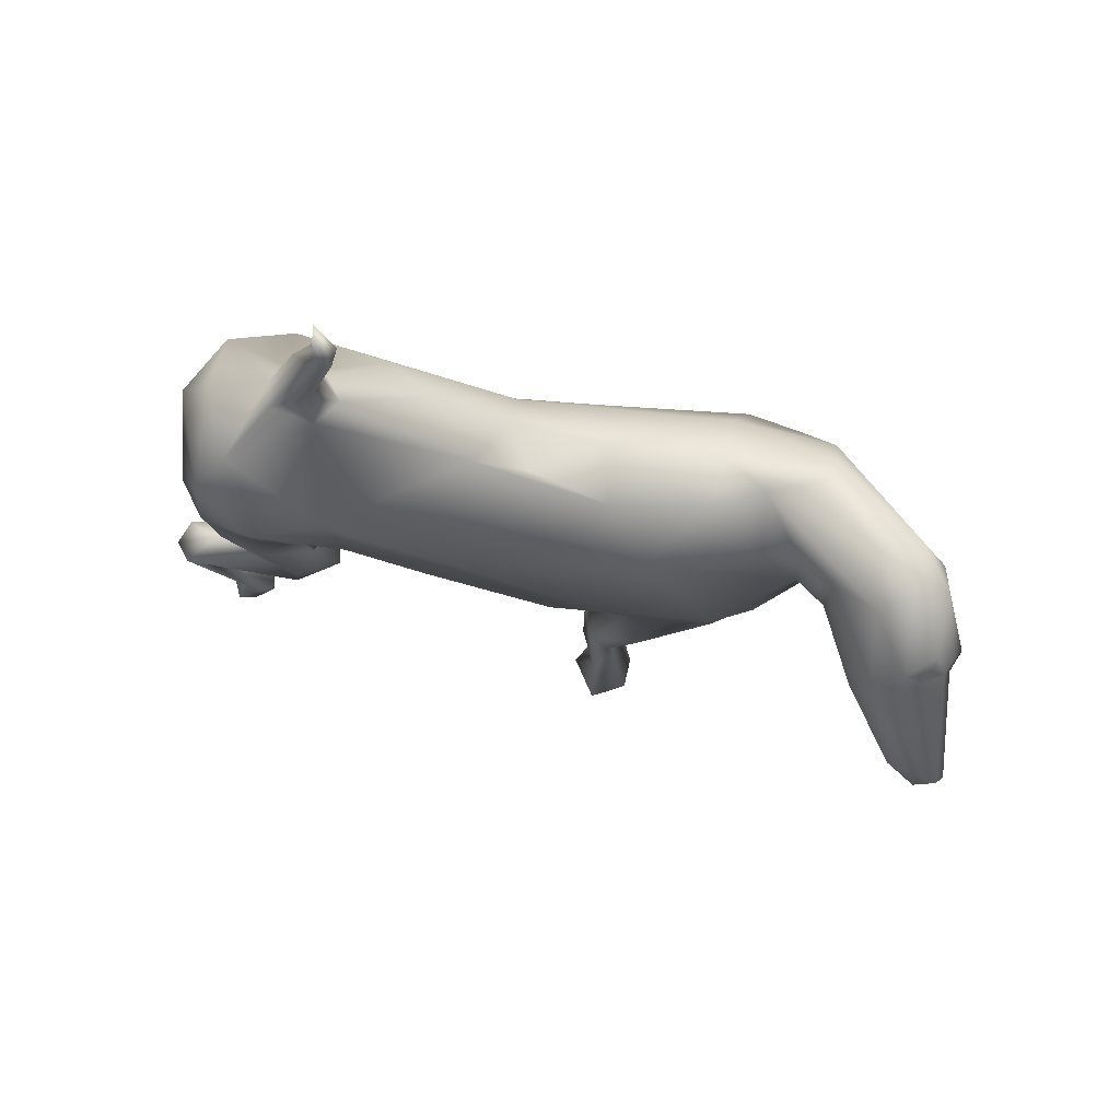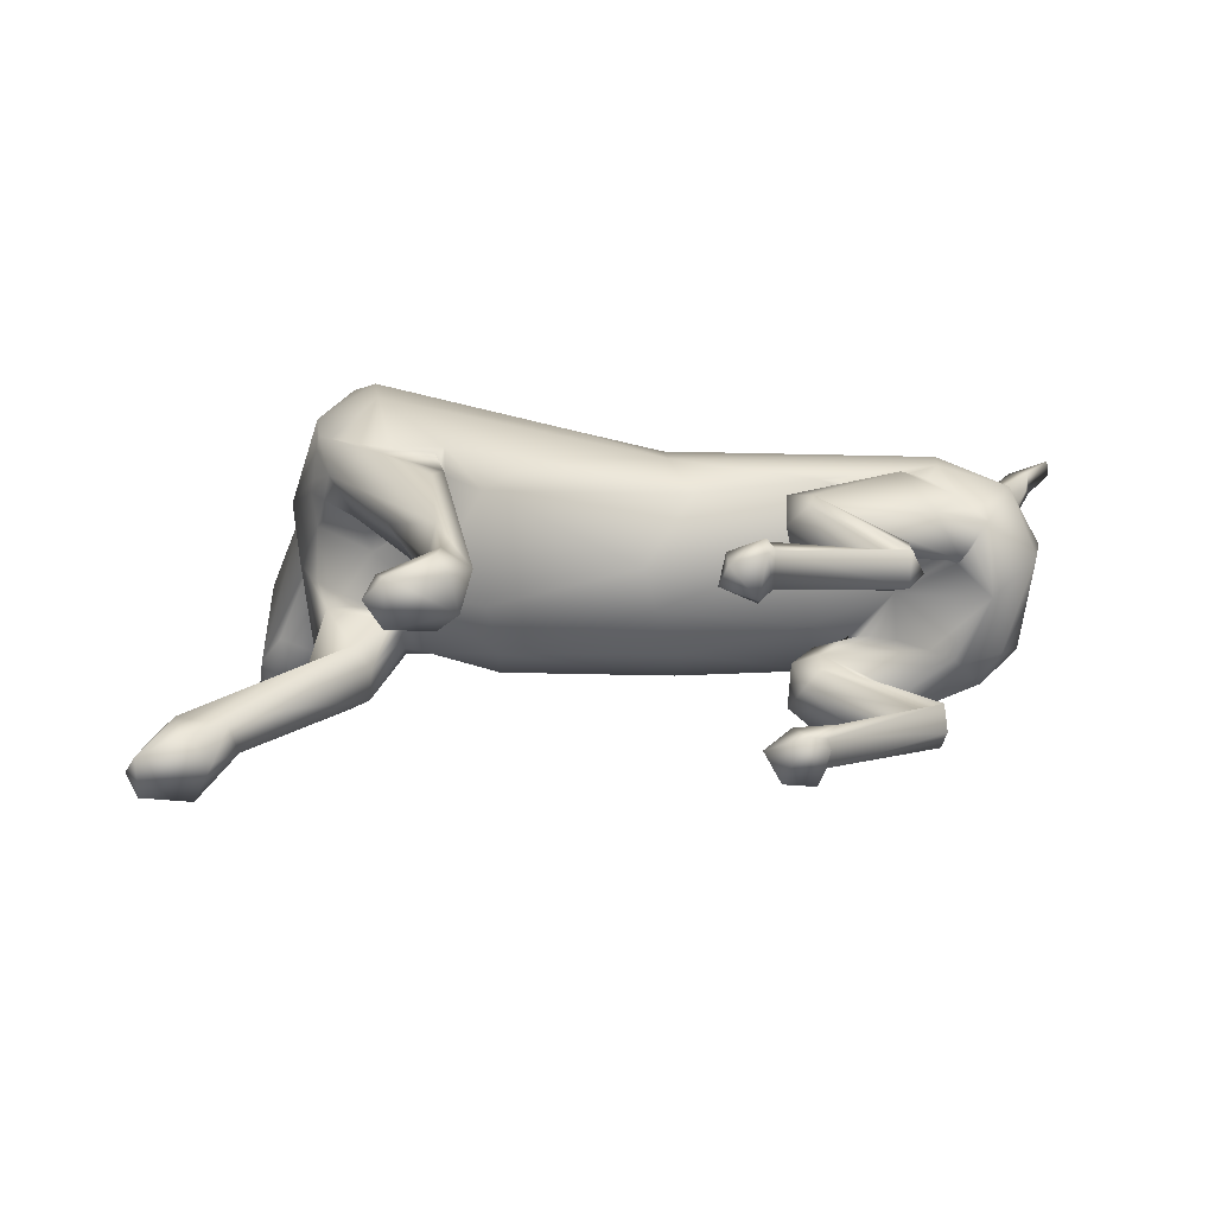
<metadata>
{"format":"obj","ext":"obj","renderer":"f3d","projection":"perspective","resolution":1024,"background":"white","views":[{"elev":-16.7,"azim":-53.7,"up":"+Y"},{"elev":26.8,"azim":171.4,"up":"+Y"}]}
</metadata>
<code>
o DogStatue
v 0.05456 0.05191 -0.01836
v 0.05402 0.0576 -0.012
v 0.04599 0.05309 -0.03219
v 0.0626 0.02067 -0.02541
v 0.05798 0.04115 -0.01906
v -0.004173 0.05674 -0.02694
v -0.04162 0.05515 -0.04293
v -0.007893 0.05385 -0.04424
v 0.03134 0.05893 -0.02695
v 0.06984 0.06175 0.0156
v 0.0192 0.05306 0.006687
v 0.06951 0.05939 0.03205
v 0.04729 0.04876 0.04015
v -0.006744 0.0494 -0.005027
v -0.07442 0.05708 -0.03715
v -0.05784 0.04766 -0.01421
v -0.09321 0.0342 -0.01688
v -0.09185 0.05211 -0.04819
v -0.1002 0.03038 -0.02262
v -0.07267 0.05826 -0.0453
v -0.08602 0.03371 -0.0131
v -0.09624 0.02929 -0.006552
v -0.07785 0.05313 -0.06226
v -0.07493 0.05503 -0.05853
v -0.0716 0.05619 -0.05469
v -0.06845 0.05718 -0.05128
v -0.06427 0.05686 -0.04921
v -0.0603 0.05652 -0.04778
v -0.05636 0.05591 -0.04684
v -0.05275 0.05545 -0.04627
v -0.08119 0.05069 -0.06555
v -0.06652 0.05485 -0.06653
v -0.06141 0.05955 -0.05056
v -0.04314 0.05285 -0.04352
v -0.03054 0.05604 -0.05331
v -0.03566 0.05956 -0.06193
v -0.03345 0.05871 -0.06625
v -0.05297 0.05794 -0.0939
v -0.05568 0.05356 -0.0806
v -0.04604 0.05443 -0.06686
v -0.04682 0.05591 -0.08854
v -0.01937 0.05947 -0.09219
v -0.0174 0.05867 -0.08524
v -0.02311 0.03499 0.004623
v 0.00579 0.03397 0.0179
v -0.05234 0.03591 -0.002668
v -0.03819 0.01904 0.001399
v -0.01734 0.0209 0.006331
v 0.01008 0.01497 0.01745
v -0.0836 0.02654 -0.01027
v -0.08956 0.01915 -0.01472
v -0.05539 0.007646 -0.01161
v -0.01461 0.002273 -0.01124
v 0.03488 0.01682 0.03909
v 0.03623 0.03281 0.04258
v -0.1003 0.02149 -0.006323
v 0.0065 0.03803 -0.05367
v -0.03513 0.03807 -0.05113
v -0.05105 0.0488 -0.04872
v -0.0504 0.04492 -0.04967
v -0.05007 0.04106 -0.05072
v -0.0527 0.04086 -0.0513
v -0.05176 0.05239 -0.04758
v -0.05538 0.04066 -0.05218
v -0.05811 0.04058 -0.05358
v -0.06005 0.02698 -0.0559
v -0.06104 0.04046 -0.05554
v -0.03788 0.01682 -0.05205
v 0.003693 0.02627 -0.05514
v -0.003697 0.01128 -0.05243
v -0.07855 0.04823 -0.06718
v -0.08205 0.03137 -0.07103
v -0.09644 0.03747 -0.06117
v -0.08619 0.01425 -0.06972
v -0.0766 0.04551 -0.06851
v -0.0743 0.0428 -0.06891
v -0.0725 0.04083 -0.0689
v -0.07044 0.04063 -0.06646
v -0.07286 0.0426 -0.07083
v -0.04378 0.04401 -0.06669
v -0.07532 0.01119 -0.0694
v -0.0735 0.01314 -0.0694
v -0.07128 0.01329 -0.06709
v -0.07763 0.008496 -0.06899
v -0.07953 0.005789 -0.06769
v -0.08212 0.003334 -0.06602
v -0.07858 0.000835 -0.06315
v -0.07534 -0.001139 -0.05985
v -0.07168 -0.002377 -0.05634
v -0.06818 -0.003447 -0.05313
v -0.06387 -0.003182 -0.05068
v -0.05978 -0.002887 -0.04875
v -0.05576 -0.002293 -0.04729
v -0.05207 -0.001838 -0.04625
v -0.05104 0.001224 -0.04788
v -0.05034 0.00481 -0.04914
v -0.04974 0.008679 -0.05018
v -0.05226 0.01275 -0.05191
v -0.0495 0.01254 -0.05117
v -0.05508 0.01298 -0.05296
v -0.05799 0.01309 -0.05454
v -0.06112 0.01325 -0.05659
v -0.04235 -0.001185 -0.04401
v -0.07687 -0.004117 -0.05179
v -0.00357 0.000408 -0.04412
v 0.04341 0.007979 -0.03845
v 0.04222 -0.002702 -0.02948
v 0.06185 -0.000421 -0.01868
v 0.06795 0.008388 -0.02045
v 0.06811 0.01238 -0.02101
v 0.06761 0.004341 -0.01922
v 0.04654 0.02281 -0.0398
v 0.06731 0.00053 -0.01741
v 0.06673 -0.002817 -0.01459
v 0.07177 0.01301 -0.01898
v 0.07553 0.01372 -0.01665
v 0.07941 0.01429 -0.0139
v 0.07446 0.02883 -0.01373
v 0.08322 0.01487 -0.01058
v 0.06137 0.04053 -0.01792
v 0.05728 0.04515 -0.01857
v 0.05682 0.0492 -0.01743
v 0.05676 0.05303 -0.01584
v 0.06519 0.03984 -0.01672
v 0.06947 0.0393 -0.01528
v 0.07384 0.03876 -0.01328
v 0.05672 0.0564 -0.01314
v 0.06007 0.05671 -0.01219
v 0.06398 0.05717 -0.01137
v 0.06828 0.05743 -0.01035
v 0.07273 0.05772 -0.008937
v 0.07839 0.03886 -0.009785
v 0.08282 0.03893 -0.005608
v -0.1023 0.03323 -0.04535
v -0.09953 0.01103 -0.03969
v -0.09526 0.006976 -0.05505
v -0.09989 0.02255 -0.02211
v -0.1127 0.02945 -0.002125
v -0.1177 0.02227 0.01054
v -0.1173 0.02882 0.0113
v 0.07666 0.05708 -0.005423
v 0.07354 0.06035 -0.01844
v 0.08057 0.05641 -0.001365
v 0.08381 0.05531 0.003472
v 0.0866 0.05335 0.0227
v 0.08673 0.05405 0.009224
v 0.07494 0.05153 0.04773
v 0.06643 0.04039 0.06605
v 0.08352 0.03728 0.05945
v 0.0523 0.02901 0.07386
v 0.05502 0.05408 -0.02003
v 0.0593 0.0599 -0.03503
v 0.06052 0.05706 -0.0586
v 0.05372 0.05605 -0.08451
v 0.06081 0.05939 -0.07829
v 0.06307 0.06461 -0.09287
v 0.07741 0.05805 -0.08833
v 0.06404 0.05489 -0.07503
v 0.07572 0.06161 -0.09758
v 0.07139 0.04802 -0.03845
v 0.08658 0.03913 -0.000751
v 0.08985 0.03915 0.005071
v 0.08898 0.04298 0.004984
v 0.09493 0.02661 0.02624
v 0.08853 0.04695 0.005661
v 0.08757 0.05072 0.00688
v 0.08873 0.02964 0.003031
v 0.08785 0.02308 0.05886
v 0.09141 0.003885 0.07279
v 0.09032 -0.009257 0.08876
v 0.1019 -0.02373 0.07626
v 0.1071 -0.04431 0.06561
v 0.09153 -0.02603 0.09354
v 0.09351 -0.03134 0.088
v 0.1087 -0.05949 0.07377
v 0.1057 -0.06192 0.0778
v 0.1024 -0.05806 0.06578
v 0.08796 -0.00329 0.06142
v 0.101 -0.03456 0.06134
v 0.07809 -0.001995 0.0959
v 0.08804 0.01654 0.0452
v 0.07878 -0.009998 0.05705
v 0.08754 -0.001689 0.0207
v 0.09154 0.002792 0.0131
v 0.09011 -0.000581 0.01511
v 0.08893 -0.001594 0.009443
v 0.08717 -0.002598 0.004283
v 0.0927 0.006643 0.01204
v 0.09325 0.01066 0.01108
v 0.09388 0.01456 0.01083
v 0.09133 0.000332 -0.02976
v 0.09212 0.01462 0.00467
v 0.08972 0.01482 -0.000837
v 0.0866 0.01483 -0.006004
v 0.08459 -0.003307 -0.000625
v 0.0818 -0.004014 -0.005088
v 0.09191 -0.002426 0.00144
v 0.08357 -0.007045 -0.03616
v 0.08794 0.01455 -0.01737
v 0.09418 0.009212 -0.03989
v 0.1011 0.000991 -0.04392
v 0.06471 0.000429 0.09726
v 0.07149 -0.01372 0.1004
v 0.05918 -0.01665 0.09423
v 0.05258 -0.003081 0.08803
v 0.08495 -0.03014 0.09399
v 0.07525 -0.03139 0.09369
v 0.08848 -0.03322 0.08895
v 0.1002 -0.06451 0.0778
v 0.07896 -0.03757 0.08545
v 0.078 -0.03633 0.08853
v 0.09794 -0.04977 0.05985
v 0.09048 -0.03804 0.05715
v 0.09387 -0.05729 0.06452
v 0.07617 -0.03523 0.06176
v 0.06924 -0.01033 0.05756
v 0.05583 -0.009648 0.06902
v 0.07508 0.0016 0.04942
v 0.06921 -0.000187 0.0479
v 0.1001 -0.06419 0.06997
v 0.04641 0.02161 0.07093
v 0.04177 0.02072 0.05441
v 0.05711 -0.01847 0.08224
v 0.05318 0.001299 0.05812
v 0.05006 0.006094 0.04214
v 0.07401 -0.03864 0.07058
v 0.07105 -0.03712 0.08408
v 0.0761 -0.03957 0.08071
v -0.06766 0.04051 -0.06301
v -0.06432 0.0405 -0.05913
v -0.04865 0.03938 -0.05468
v -0.0451 0.04278 -0.04644
v -0.03289 0.04326 -0.05079
v -0.03069 0.04182 -0.06258
v -0.0494 0.0459 -0.09137
v -0.05749 0.04923 -0.09021
v -0.05226 0.04848 -0.09607
v -0.01882 0.04911 -0.09271
v -0.01846 0.05033 -0.08548
v -0.01253 0.04666 -0.08721
v -0.03726 0.05049 -0.08132
v -0.02814 0.05285 -0.06461
v -0.04447 0.05249 -0.0867
v -0.007791 0.058 -0.08839
v -0.005073 0.05098 -0.09299
v -0.01657 0.06036 -0.09558
v -0.006997 0.05774 -0.09545
v -0.01718 0.06211 -0.09058
v -0.01484 0.04758 -0.09551
v -0.01514 0.0454 -0.0924
v 0.05545 0.04473 -0.02319
v 0.06049 0.03933 -0.02946
v 0.05309 0.04566 -0.06762
v 0.05826 0.04967 -0.0961
v 0.06038 0.05993 -0.09661
v 0.07861 0.0386 -0.01252
v 0.08517 0.04997 -0.008963
v 0.0581 0.04444 -0.07181
v 0.06458 0.04717 -0.06814
v 0.06595 0.04537 -0.07956
v 0.06356 0.04481 -0.0941
v 0.07655 0.04764 -0.09749
v 0.07832 0.05051 -0.08937
v 0.08139 0.05568 -0.09651
v -0.1248 0.02957 0.01678
v -0.1257 0.02471 0.01728
v -0.1126 0.02737 0.01426
v -0.1144 0.02182 0.01419
v 0.0327 0.001362 0.01304
v -0.006724 -0.002581 -0.02436
v -0.06841 -0.002796 -0.03051
v 0.07215 -0.008112 0.01419
v 0.04642 -0.006311 -0.01152
v -0.06337 -0.005368 -0.06012
v -0.0685 0.001138 -0.0702
v -0.05319 -0.003589 -0.04773
v -0.04173 -0.006175 -0.06348
v -0.03466 -0.001858 -0.05265
v -0.03637 -0.005069 -0.0689
v -0.03028 -0.000599 -0.06447
v -0.04783 -0.001974 -0.0667
v -0.06563 -0.002521 -0.08759
v -0.06569 0.002498 -0.07674
v -0.04479 0.000317 -0.08053
v -0.06827 0.01334 -0.06381
v -0.06466 0.01328 -0.06009
v 0.07803 -0.003773 -0.007998
v 0.07419 -0.00355 -0.0105
v 0.0704 -0.003116 -0.01264
v 0.08182 -0.007698 -0.02344
v 0.07842 -0.003051 -0.03937
v 0.1133 -0.002668 -0.06293
v 0.1087 -0.002227 -0.05129
v -0.03898 0.01397 -0.0627
v -0.041 0.008093 -0.04766
v -0.03214 0.009849 -0.05918
v -0.03791 0.01248 -0.06838
v -0.03294 0.008542 -0.07078
v -0.05913 0.008701 -0.0865
v -0.04737 0.009826 -0.06765
v -0.06643 0.009461 -0.08571
v -0.03668 0.009458 -0.09229
v -0.03309 0.008527 -0.09739
v -0.06603 0.004106 -0.09158
v -0.02722 0.01159 -0.101
v -0.02555 0.008569 -0.09057
v -0.04947 0.005365 -0.08572
v -0.01647 0.006706 -0.09772
v -0.05965 0.005577 -0.07239
v -0.05916 -0.001236 -0.08568
v -0.03353 -0.002717 -0.0918
v -0.02366 -0.001186 -0.09084
v -0.03321 3.1e-05 -0.09745
v -0.03046 -0.003977 -0.09952
v -0.03329 0.007032 -0.1007
v -0.02091 -0.001514 -0.1011
v 0.07135 0.01172 -0.02231
v 0.08235 0.01298 -0.03769
v 0.07748 0.006965 -0.04063
v 0.1288 0.008526 -0.06124
v 0.1157 0.006675 -0.0646
v 0.1005 0.006216 -0.05794
v 0.1198 0.002059 -0.07519
v 0.139 0.005509 -0.07548
v 0.1274 0.009083 -0.07221
v 0.139 -0.006284 -0.07549
v 0.1255 -0.0108 -0.07203
v 0.1335 -0.006728 -0.06312
v 0.1345 0.00315 -0.06103
v 0.1419 -0.000401 -0.07247
f 1 3 2
f 4 3 1
f 4 1 5
f 6 8 7
f 9 8 6
f 3 8 9
f 6 10 9
f 11 10 6
f 10 2 9
f 9 2 3
f 10 11 12
f 12 11 13
f 13 11 14
f 6 14 11
f 14 6 15
f 15 16 14
f 17 16 15
f 17 15 18
f 18 19 17
f 7 20 6
f 18 15 20
f 20 15 6
f 17 21 16
f 22 21 17
f 23 18 20
f 23 20 24
f 20 25 24
f 20 26 25
f 20 27 26
f 20 28 27
f 20 29 28
f 29 20 7
f 29 7 30
f 18 23 31
f 24 32 23
f 32 31 23
f 24 33 32
f 33 24 25
f 33 25 26
f 33 30 34
f 35 33 34
f 36 33 35
f 33 36 32
f 35 37 36
f 36 37 38
f 38 39 36
f 36 39 40
f 38 37 41
f 41 42 38
f 43 42 41
f 44 45 14
f 46 47 44
f 44 47 48
f 45 44 48
f 49 45 48
f 47 49 48
f 16 46 44
f 44 14 16
f 16 21 46
f 50 46 21
f 50 47 46
f 47 50 51
f 52 47 51
f 47 52 53
f 49 54 45
f 54 55 45
f 55 13 45
f 14 45 13
f 21 22 50
f 50 22 56
f 3 57 8
f 58 8 57
f 58 7 8
f 7 58 59
f 58 60 59
f 58 61 60
f 62 60 61
f 7 59 63
f 63 30 7
f 66 65 64
f 58 66 61
f 64 62 66
f 62 61 66
f 66 67 65
f 58 68 66
f 69 68 58
f 70 68 69
f 31 71 72
f 31 72 73
f 74 73 72
f 72 71 75
f 75 76 72
f 76 77 72
f 77 66 72
f 77 78 66
f 75 71 79
f 71 32 79
f 32 40 79
f 40 80 79
f 71 31 32
f 40 32 36
f 81 74 72
f 81 72 82
f 74 81 84
f 84 85 74
f 74 85 86
f 97 98 99
f 99 103 97
f 103 95 96
f 103 94 95
f 103 96 97
f 104 94 103
f 99 68 103
f 70 103 68
f 105 103 70
f 70 106 105
f 107 105 106
f 108 107 106
f 108 106 4
f 109 108 4
f 4 110 109
f 109 111 108
f 106 112 4
f 69 112 106
f 106 70 69
f 57 112 69
f 57 69 58
f 57 3 112
f 3 4 112
f 111 113 108
f 113 114 108
f 115 110 4
f 116 115 4
f 117 116 4
f 117 4 118
f 4 5 118
f 118 119 117
f 118 5 120
f 1 122 121
f 121 5 1
f 1 123 122
f 118 120 124
f 118 124 125
f 118 125 126
f 129 128 2
f 118 126 132
f 19 18 134
f 18 73 134
f 19 134 135
f 135 134 136
f 136 134 73
f 18 31 73
f 137 19 135
f 19 137 138
f 139 138 137
f 138 139 140
f 136 73 74
f 74 86 136
f 10 131 130
f 130 2 10
f 130 129 2
f 141 131 10
f 142 131 141
f 129 130 142
f 130 131 142
f 142 141 143
f 143 141 10
f 144 143 10
f 143 144 142
f 144 10 145
f 145 146 144
f 10 12 145
f 12 147 145
f 147 12 13
f 147 13 148
f 148 149 147
f 145 147 149
f 13 150 148
f 128 129 142
f 128 127 2
f 151 127 128
f 128 142 151
f 152 151 142
f 153 152 142
f 152 153 154
f 155 154 153
f 156 154 155
f 155 157 156
f 158 157 155
f 157 159 156
f 153 160 158
f 123 2 127
f 123 1 2
f 164 162 163
f 164 163 165
f 166 164 165
f 162 167 161
f 162 164 167
f 167 133 161
f 133 167 118
f 133 118 132
f 166 145 164
f 145 166 146
f 145 149 164
f 168 164 149
f 149 169 168
f 169 149 170
f 169 170 171
f 169 171 172
f 170 173 171
f 174 171 173
f 175 171 174
f 175 172 171
f 175 174 176
f 175 177 172
f 178 169 172
f 169 178 168
f 178 172 179
f 170 149 180
f 181 168 178
f 181 178 182
f 168 181 164
f 183 164 181
f 184 164 183
f 183 185 184
f 184 188 164
f 188 189 164
f 164 189 190
f 191 190 189
f 167 192 193
f 190 167 164
f 190 192 167
f 193 194 167
f 118 194 119
f 118 167 194
f 189 197 191
f 189 188 197
f 191 197 198
f 188 184 197
f 184 185 197
f 191 192 190
f 191 199 192
f 191 200 199
f 200 191 201
f 148 150 202
f 180 148 202
f 202 203 180
f 173 180 203
f 202 204 203
f 205 202 150
f 204 202 205
f 180 149 148
f 173 203 206
f 203 207 206
f 203 204 207
f 170 180 173
f 208 173 206
f 208 174 173
f 208 209 174
f 209 208 210
f 209 176 174
f 207 211 208
f 172 212 179
f 172 177 212
f 212 213 179
f 177 214 212
f 213 212 214
f 179 213 178
f 214 215 213
f 216 213 215
f 217 216 215
f 182 213 216
f 182 178 213
f 218 182 216
f 182 218 181
f 219 218 216
f 216 217 219
f 177 220 214
f 150 221 205
f 150 55 221
f 150 13 55
f 221 55 222
f 221 222 205
f 223 205 222
f 204 205 223
f 222 55 54
f 222 224 223
f 224 222 225
f 224 217 223
f 223 217 226
f 226 217 215
f 226 215 214
f 227 204 223
f 227 223 226
f 226 209 228
f 209 214 220
f 66 78 229
f 229 230 66
f 230 67 66
f 80 231 79
f 230 79 231
f 231 67 230
f 230 229 79
f 65 67 231
f 64 65 231
f 64 231 232
f 233 232 231
f 231 234 233
f 80 234 231
f 80 235 234
f 80 236 235
f 235 236 237
f 237 238 235
f 239 235 238
f 239 238 240
f 232 62 64
f 232 61 62
f 79 76 75
f 79 77 76
f 233 35 34
f 233 34 232
f 232 34 60
f 232 60 61
f 59 60 34
f 34 63 59
f 34 30 63
f 241 234 235
f 234 241 242
f 234 242 35
f 35 233 234
f 35 242 37
f 37 242 241
f 37 241 41
f 80 39 236
f 38 236 39
f 39 80 40
f 236 38 237
f 41 235 243
f 239 41 243
f 239 243 235
f 239 43 41
f 244 43 239
f 244 239 240
f 244 240 245
f 238 237 42
f 42 237 38
f 246 248 247
f 246 42 248
f 247 248 244
f 248 43 244
f 238 246 249
f 249 246 247
f 245 249 247
f 240 250 245
f 250 249 245
f 238 249 250
f 247 244 245
f 251 253 252
f 253 251 151
f 253 151 154
f 154 254 253
f 254 154 255
f 151 251 122
f 151 122 123
f 152 154 151
f 251 121 122
f 251 5 121
f 123 127 151
f 255 154 156
f 256 160 257
f 257 161 256
f 160 153 257
f 257 162 161
f 257 163 162
f 257 165 163
f 257 166 165
f 257 146 166
f 257 144 146
f 257 142 144
f 142 257 153
f 256 258 160
f 160 259 158
f 259 260 158
f 260 157 158
f 155 153 158
f 261 258 253
f 252 253 258
f 258 256 252
f 125 252 256
f 125 256 126
f 252 125 124
f 252 124 120
f 5 252 120
f 5 251 252
f 256 132 126
f 256 133 132
f 256 161 133
f 261 253 254
f 260 258 261
f 259 258 260
f 258 259 160
f 262 263 260
f 261 262 260
f 261 254 262
f 159 262 254
f 262 159 264
f 255 159 254
f 255 156 159
f 260 263 157
f 264 157 263
f 262 264 263
f 157 264 159
f 140 266 265
f 266 140 139
f 266 267 265
f 266 268 267
f 208 206 207
f 54 269 225
f 219 225 269
f 54 225 222
f 49 269 54
f 53 269 49
f 269 53 270
f 53 271 270
f 269 270 272
f 272 219 269
f 47 53 49
f 53 52 271
f 270 271 103
f 271 104 103
f 270 103 105
f 270 105 107
f 273 270 107
f 270 273 272
f 273 107 108
f 273 108 114
f 52 51 271
f 51 135 271
f 135 104 271
f 137 135 51
f 56 137 51
f 56 51 50
f 104 135 136
f 86 104 136
f 86 87 104
f 104 87 88
f 88 89 104
f 274 89 88
f 88 87 274
f 274 90 89
f 89 90 104
f 104 90 91
f 274 91 90
f 104 91 92
f 92 93 104
f 93 94 104
f 275 87 86
f 275 274 87
f 274 276 91
f 92 91 276
f 274 275 277
f 276 274 277
f 276 277 278
f 277 279 278
f 280 278 279
f 281 279 277
f 282 279 281
f 283 282 281
f 284 279 282
f 72 285 83
f 72 83 82
f 183 218 219
f 183 219 272
f 186 183 272
f 186 272 187
f 272 195 187
f 272 196 195
f 272 287 196
f 272 288 287
f 272 289 288
f 289 272 273
f 289 273 114
f 183 186 185
f 114 290 289
f 290 287 288
f 290 196 287
f 290 288 289
f 290 187 195
f 290 195 196
f 114 291 290
f 291 198 290
f 292 198 291
f 187 197 186
f 187 290 197
f 197 185 186
f 198 197 290
f 292 293 198
f 207 204 227
f 227 211 207
f 211 227 210
f 208 211 210
f 210 227 228
f 228 209 210
f 227 226 228
f 209 226 214
f 294 98 295
f 294 295 296
f 294 100 98
f 294 101 100
f 294 102 101
f 294 286 102
f 294 285 286
f 294 83 285
f 296 297 294
f 298 297 296
f 297 298 299
f 294 297 300
f 300 297 301
f 299 301 297
f 301 299 302
f 301 302 303
f 283 300 301
f 301 303 304
f 302 306 305
f 302 307 306
f 306 308 305
f 300 309 294
f 275 309 277
f 81 309 275
f 81 275 84
f 275 85 84
f 275 86 85
f 309 81 82
f 83 309 82
f 83 294 309
f 277 309 281
f 300 281 309
f 276 93 92
f 276 94 93
f 295 96 276
f 295 97 96
f 295 99 97
f 295 276 278
f 298 280 279
f 279 284 298
f 280 298 296
f 280 296 278
f 278 296 295
f 282 310 284
f 284 310 299
f 284 299 298
f 302 299 307
f 310 307 299
f 307 310 311
f 312 307 311
f 306 307 312
f 308 306 312
f 313 304 303
f 282 304 313
f 310 282 311
f 311 282 313
f 314 313 315
f 313 314 311
f 313 303 315
f 305 314 315
f 305 316 314
f 316 305 308
f 303 305 315
f 316 308 312
f 314 312 311
f 314 316 312
f 317 115 116
f 199 317 116
f 199 116 117
f 317 110 115
f 317 199 318
f 318 319 317
f 117 119 199
f 199 119 194
f 199 194 193
f 193 192 199
f 200 318 199
f 318 200 320
f 318 320 321
f 321 322 318
f 322 319 318
f 293 201 198
f 323 325 324
f 324 326 323
f 326 327 323
f 328 329 201
f 329 200 201
f 329 320 200
f 322 321 292
f 322 292 291
f 319 322 291
f 325 323 321
f 320 325 321
f 325 320 324
f 329 324 320
f 327 293 292
f 328 293 327
f 328 327 326
f 329 328 330
f 329 330 324
f 326 324 330
f 330 328 326
f 268 139 56
f 266 139 268
f 56 139 137
f 177 175 220
f 209 220 175
f 176 209 175
f 41 241 235
f 283 301 304
f 304 282 283
f 56 267 268
f 56 22 267
f 138 17 19
f 138 140 17
f 140 267 17
f 267 22 17
f 265 267 140
f 229 78 79
f 78 77 79
f 33 27 28
f 33 26 27
f 33 28 29
f 33 29 30
f 42 43 248
f 238 250 240
f 238 42 246
f 66 102 286
f 285 66 286
f 285 72 66
f 66 101 102
f 66 100 101
f 66 98 100
f 66 99 98
f 68 99 66
f 295 98 99
f 181 218 183
f 225 219 224
f 224 219 217
f 96 95 276
f 95 94 276
f 302 305 303
f 111 291 113
f 111 319 291
f 291 114 113
f 319 111 109
f 317 319 109
f 317 109 110
f 198 201 191
f 293 328 201
f 327 292 323
f 292 321 323
f 281 300 283

</code>
